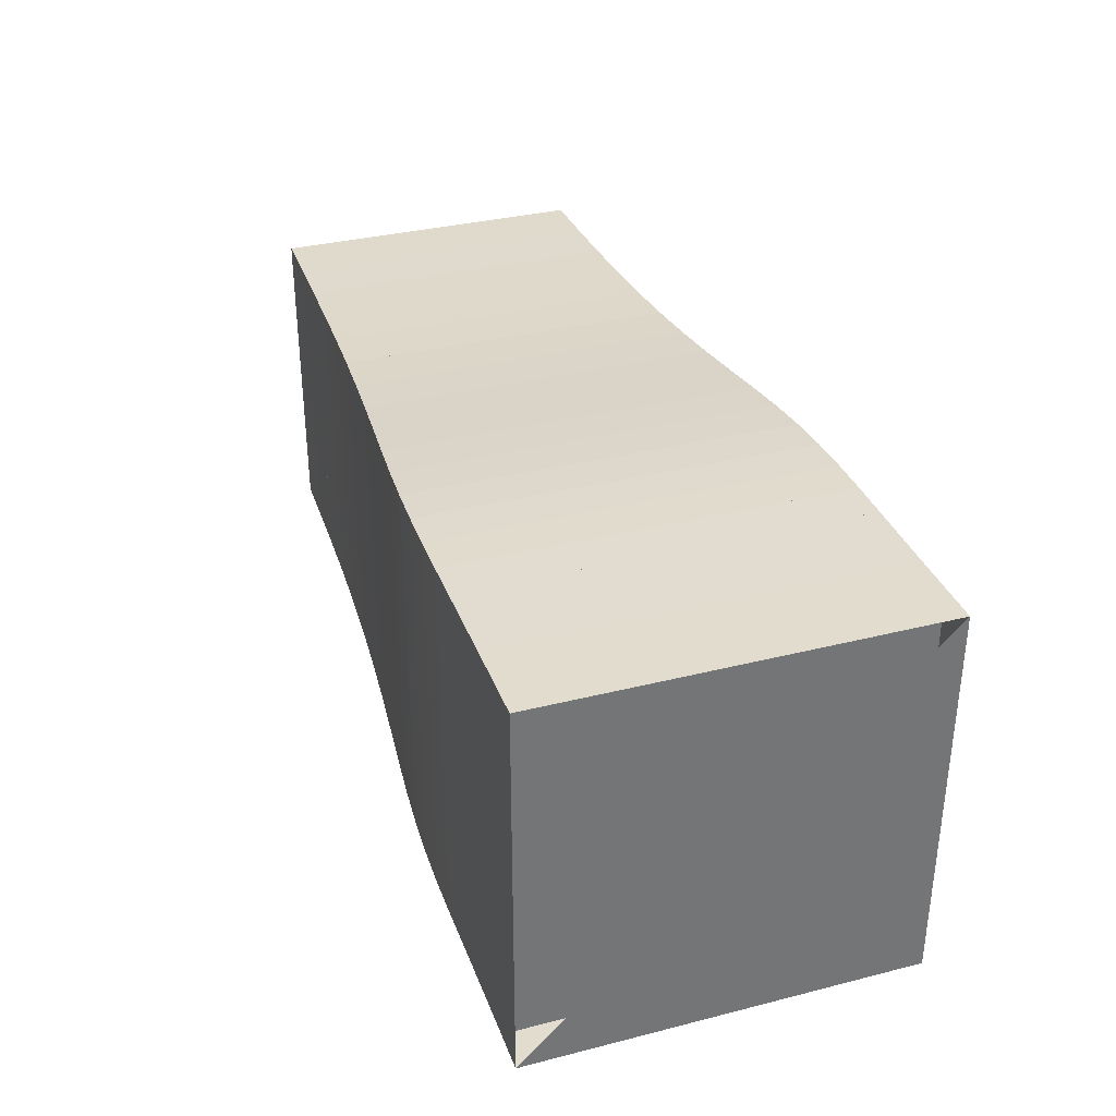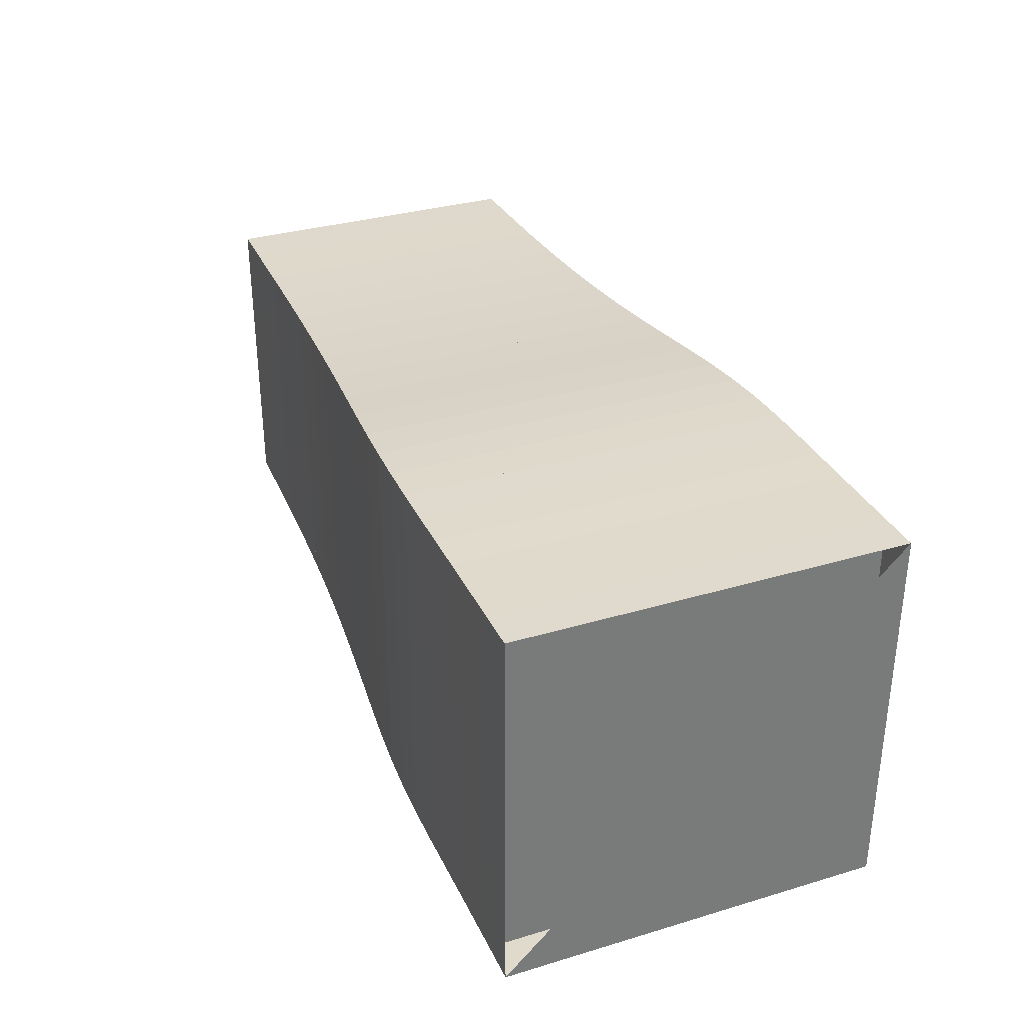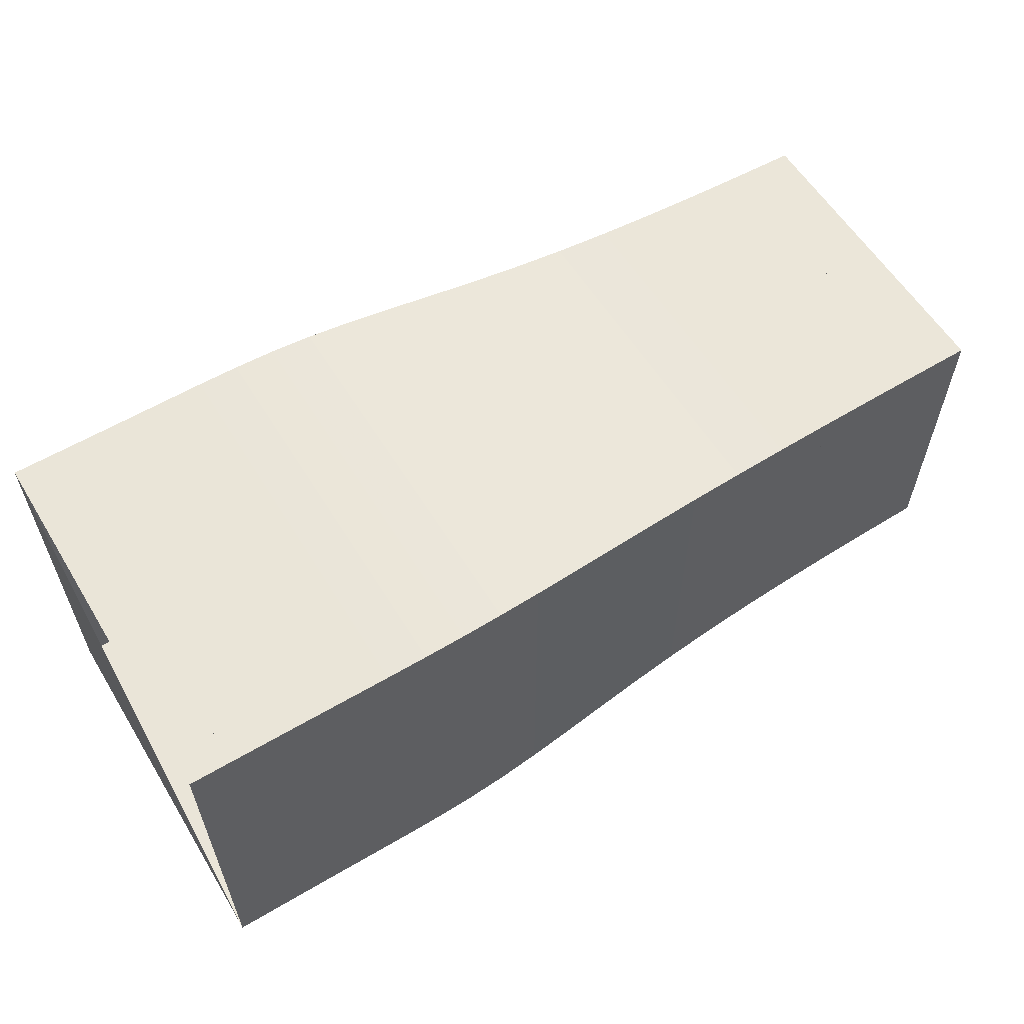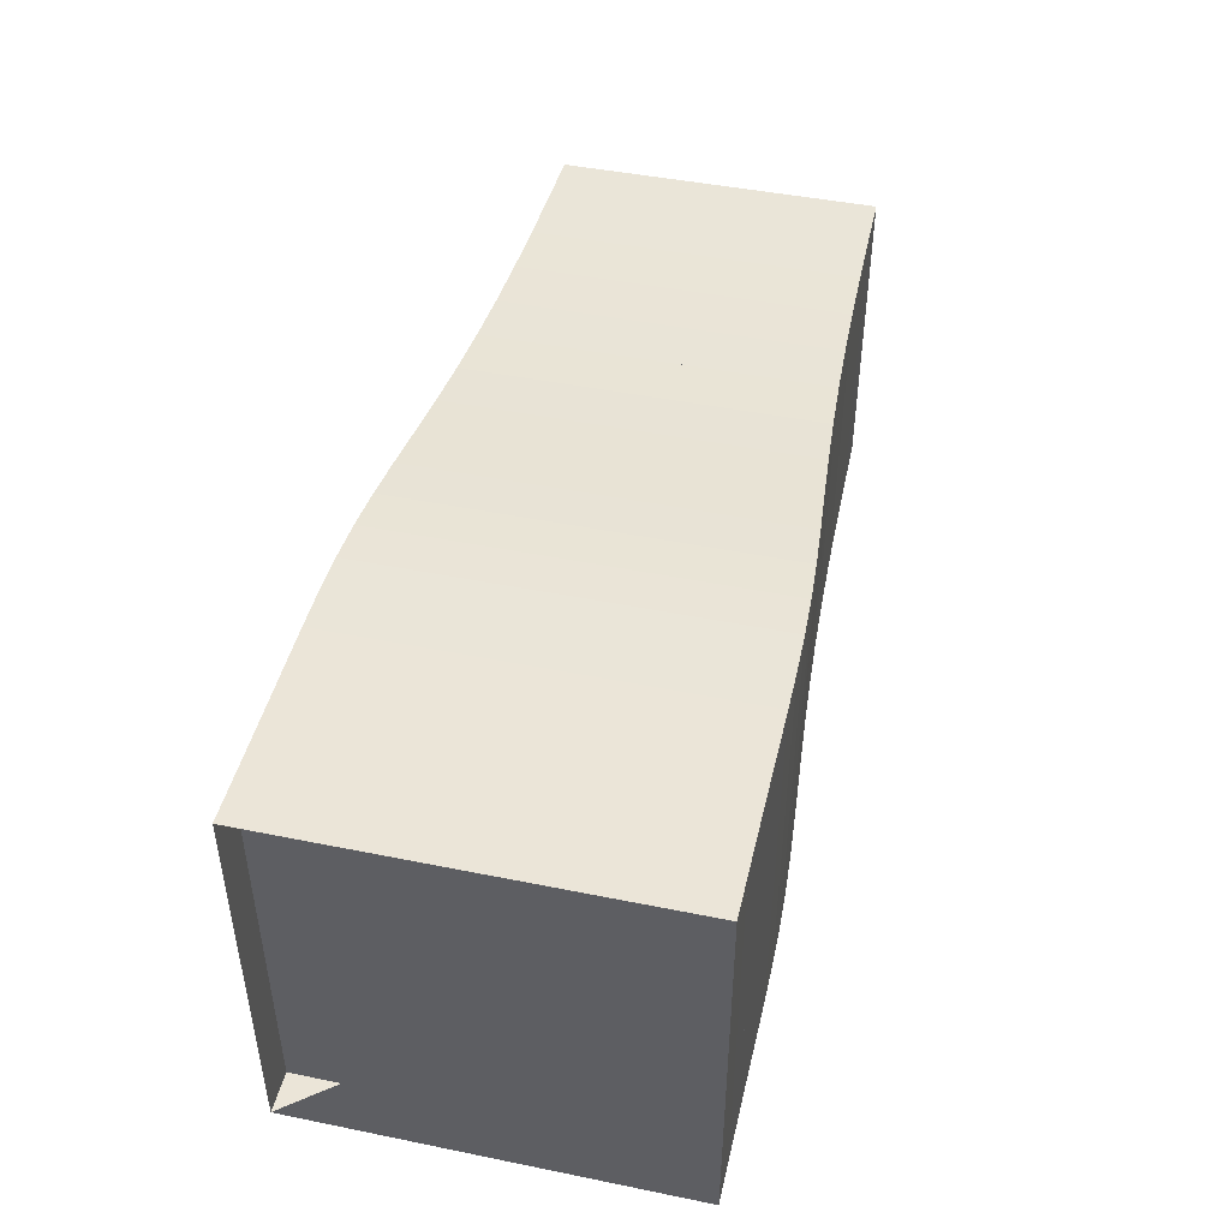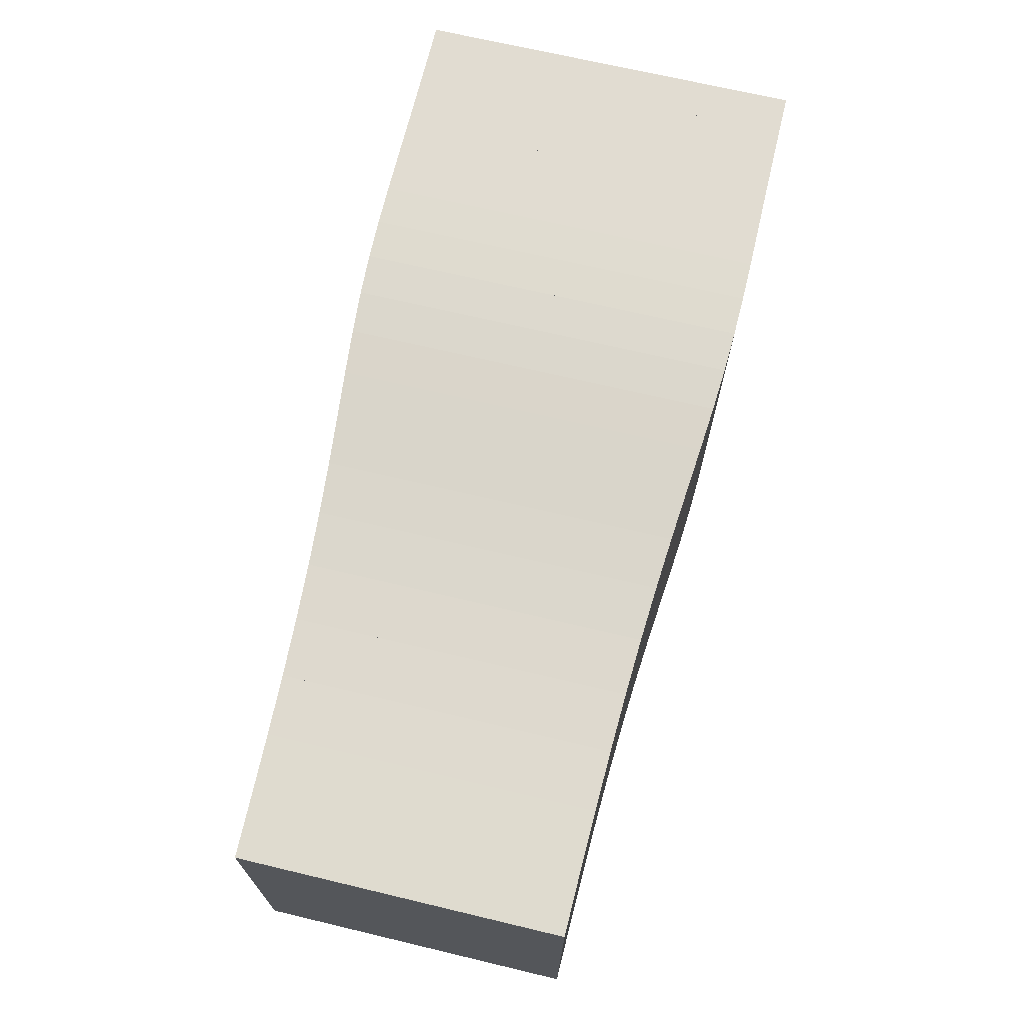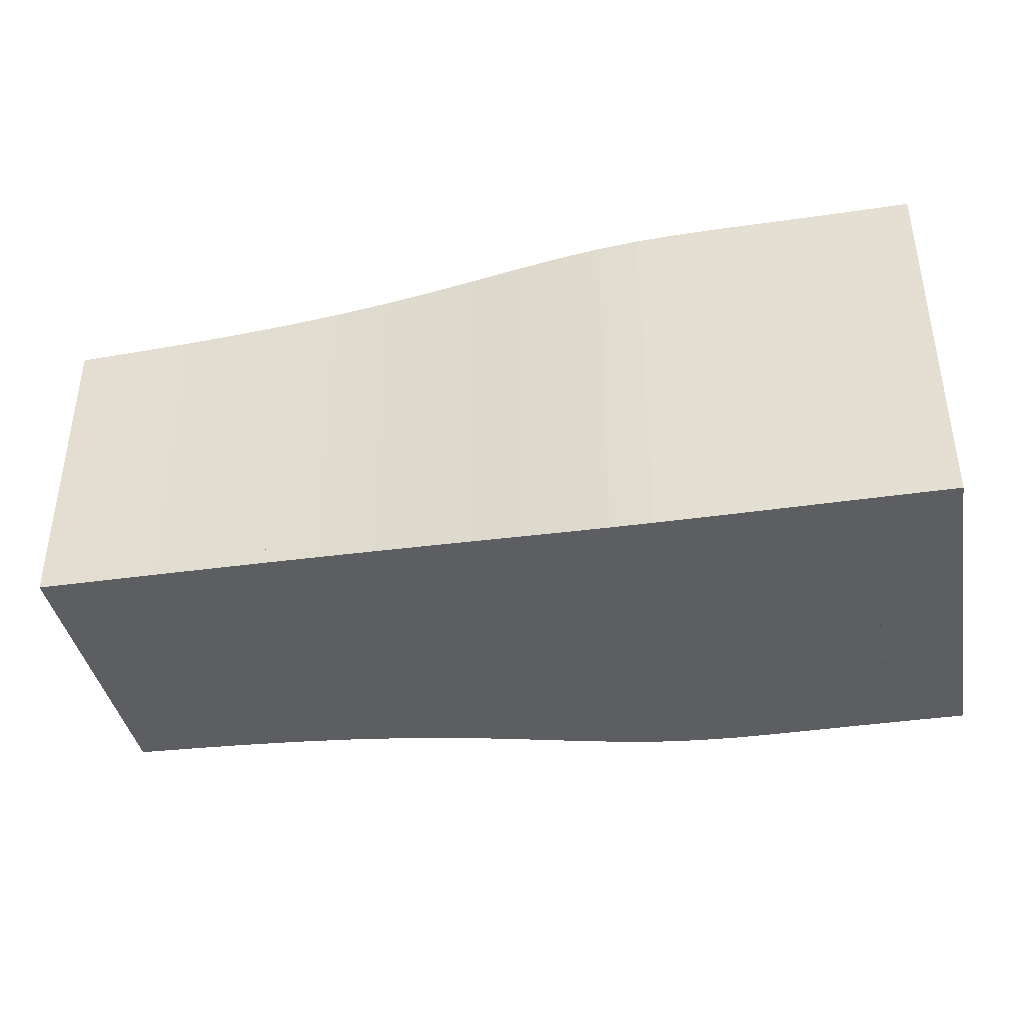
<metadata>
{"format":"obj","ext":"obj","renderer":"f3d","projection":"perspective","resolution":1024,"background":"white","views":[{"elev":34.1,"azim":-108.8,"up":"+Z"},{"elev":33.0,"azim":-112.3,"up":"+Z"},{"elev":58.7,"azim":-31.4,"up":"+Y"},{"elev":45.7,"azim":-76.9,"up":"+Z"},{"elev":69.2,"azim":103.4,"up":"+Y"},{"elev":-39.2,"azim":-169.6,"up":"+Z"}]}
</metadata>
<code>
v 0 -0.25 -0.25
v 0 -0.25 0.25
v 0 0.25 0.25
v 0 0.25 -0.25
v 0.05265 -0.25 -0.25
v 0.05265 -0.25 0.25
v 0.05265 0.25 0.25
v 0.05265 0.25 -0.25
v 0.1053 -0.25 -0.25
v 0.1053 -0.25 0.25
v 0.1053 0.25 0.25
v 0.1053 0.25 -0.25
v 0.1579 -0.2501 -0.2501
v 0.1579 -0.2501 0.2501
v 0.1579 0.2501 0.2501
v 0.1579 0.2501 -0.2501
v 0.2104 -0.2502 -0.2502
v 0.2104 -0.2502 0.2502
v 0.2104 0.2502 0.2502
v 0.2104 0.2502 -0.2502
v 0.2629 -0.2504 -0.2504
v 0.2629 -0.2504 0.2504
v 0.2629 0.2504 0.2504
v 0.2629 0.2504 -0.2504
v 0.3155 -0.2501 -0.2501
v 0.3155 -0.2501 0.2501
v 0.3155 0.2501 0.2501
v 0.3155 0.2501 -0.2501
v 0.3686 -0.249 -0.249
v 0.3686 -0.249 0.249
v 0.3686 0.249 0.249
v 0.3686 0.249 -0.249
v 0.4227 -0.2466 -0.2466
v 0.4227 -0.2466 0.2466
v 0.4227 0.2466 0.2466
v 0.4227 0.2466 -0.2466
v 0.4785 -0.2428 -0.2428
v 0.4785 -0.2428 0.2428
v 0.4785 0.2428 0.2428
v 0.4785 0.2428 -0.2428
v 0.5366 -0.2379 -0.2379
v 0.5366 -0.2379 0.2379
v 0.5366 0.2379 0.2379
v 0.5366 0.2379 -0.2379
v 0.5976 -0.2323 -0.2323
v 0.5976 -0.2323 0.2323
v 0.5976 0.2323 0.2323
v 0.5976 0.2323 -0.2323
v 0.6617 -0.2266 -0.2266
v 0.6617 -0.2266 0.2266
v 0.6617 0.2266 0.2266
v 0.6617 0.2266 -0.2266
v 0.7288 -0.2213 -0.2213
v 0.7288 -0.2213 0.2213
v 0.7288 0.2213 0.2213
v 0.7288 0.2213 -0.2213
v 0.7989 -0.2167 -0.2167
v 0.7989 -0.2167 0.2167
v 0.7989 0.2167 0.2167
v 0.7989 0.2167 -0.2167
v 0.8714 -0.2129 -0.2129
v 0.8714 -0.2129 0.2129
v 0.8714 0.2129 0.2129
v 0.8714 0.2129 -0.2129
v 0.946 -0.21 -0.21
v 0.946 -0.21 0.21
v 0.946 0.21 0.21
v 0.946 0.21 -0.21
v 1.022 -0.2078 -0.2078
v 1.022 -0.2078 0.2078
v 1.022 0.2078 0.2078
v 1.022 0.2078 -0.2078
v 1.1 -0.2061 -0.2061
v 1.1 -0.2061 0.2061
v 1.1 0.2061 0.2061
v 1.1 0.2061 -0.2061
v 1.178 -0.2047 -0.2047
v 1.178 -0.2047 0.2047
v 1.178 0.2047 0.2047
v 1.178 0.2047 -0.2047
f 1 2 4 5
f 5 6 7 8
f 5 6 2 1
f 6 7 3 2
f 7 8 4 3
f 8 5 1 4
f 9 10 11 12
f 9 10 6 5
f 10 11 7 6
f 11 12 8 7
f 12 9 5 8
f 13 14 15 16
f 13 14 10 9
f 14 15 11 10
f 15 16 12 11
f 16 13 9 12
f 17 18 19 20
f 17 18 14 13
f 18 19 15 14
f 19 20 16 15
f 20 17 13 16
f 21 22 23 24
f 21 22 18 17
f 22 23 19 18
f 23 24 20 19
f 24 21 17 20
f 25 26 27 28
f 25 26 22 21
f 26 27 23 22
f 27 28 24 23
f 28 25 21 24
f 29 30 31 32
f 29 30 26 25
f 30 31 27 26
f 31 32 28 27
f 32 29 25 28
f 33 34 35 36
f 33 34 30 29
f 34 35 31 30
f 35 36 32 31
f 36 33 29 32
f 37 38 39 40
f 37 38 34 33
f 38 39 35 34
f 39 40 36 35
f 40 37 33 36
f 41 42 43 44
f 41 42 38 37
f 42 43 39 38
f 43 44 40 39
f 44 41 37 40
f 45 46 47 48
f 45 46 42 41
f 46 47 43 42
f 47 48 44 43
f 48 45 41 44
f 49 50 51 52
f 49 50 46 45
f 50 51 47 46
f 51 52 48 47
f 52 49 45 48
f 53 54 55 56
f 53 54 50 49
f 54 55 51 50
f 55 56 52 51
f 56 53 49 52
f 57 58 59 60
f 57 58 54 53
f 58 59 55 54
f 59 60 56 55
f 60 57 53 56
f 61 62 63 64
f 61 62 58 57
f 62 63 59 58
f 63 64 60 59
f 64 61 57 60
f 65 66 67 68
f 65 66 62 61
f 66 67 63 62
f 67 68 64 63
f 68 65 61 64
f 69 70 71 72
f 69 70 66 65
f 70 71 67 66
f 71 72 68 67
f 72 69 65 68
f 73 74 75 76
f 73 74 70 69
f 74 75 71 70
f 75 76 72 71
f 76 73 69 72
f 77 78 79 80
f 77 78 74 73
f 78 79 75 74
f 79 80 76 75
f 80 77 73 76

</code>
